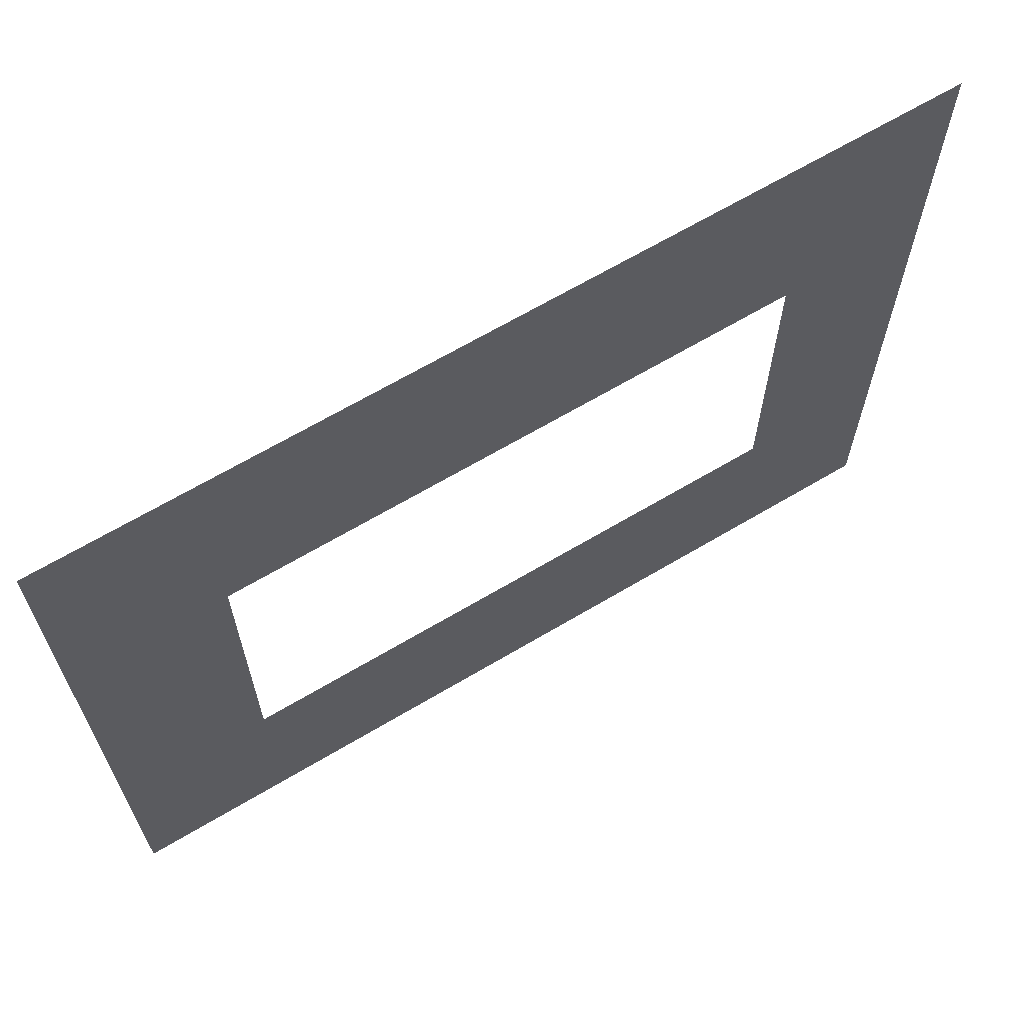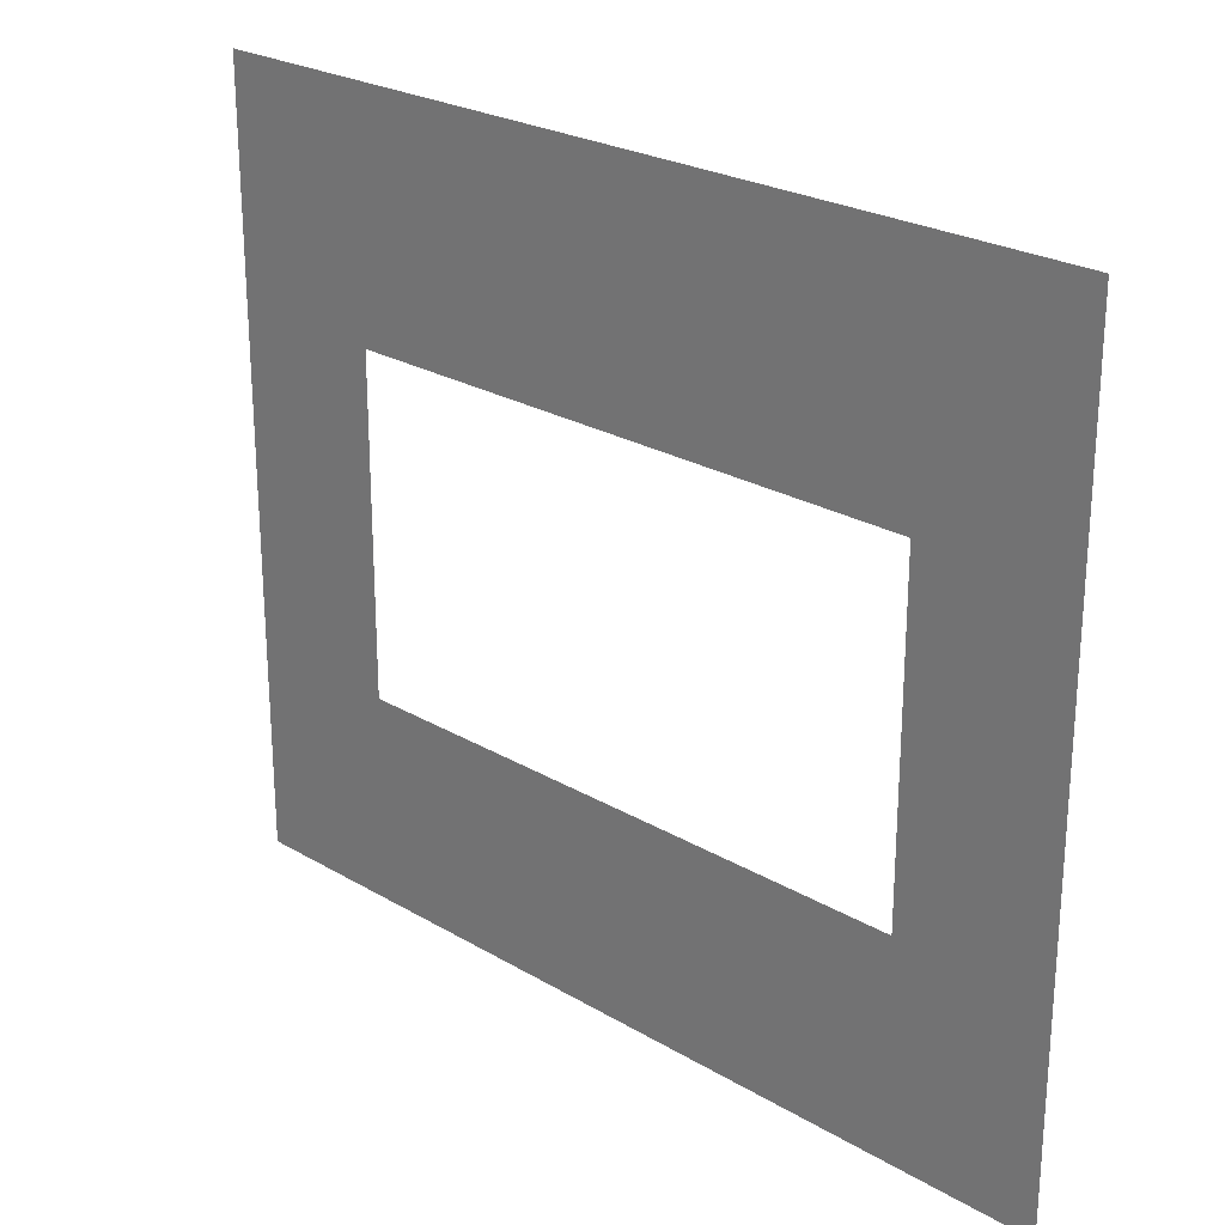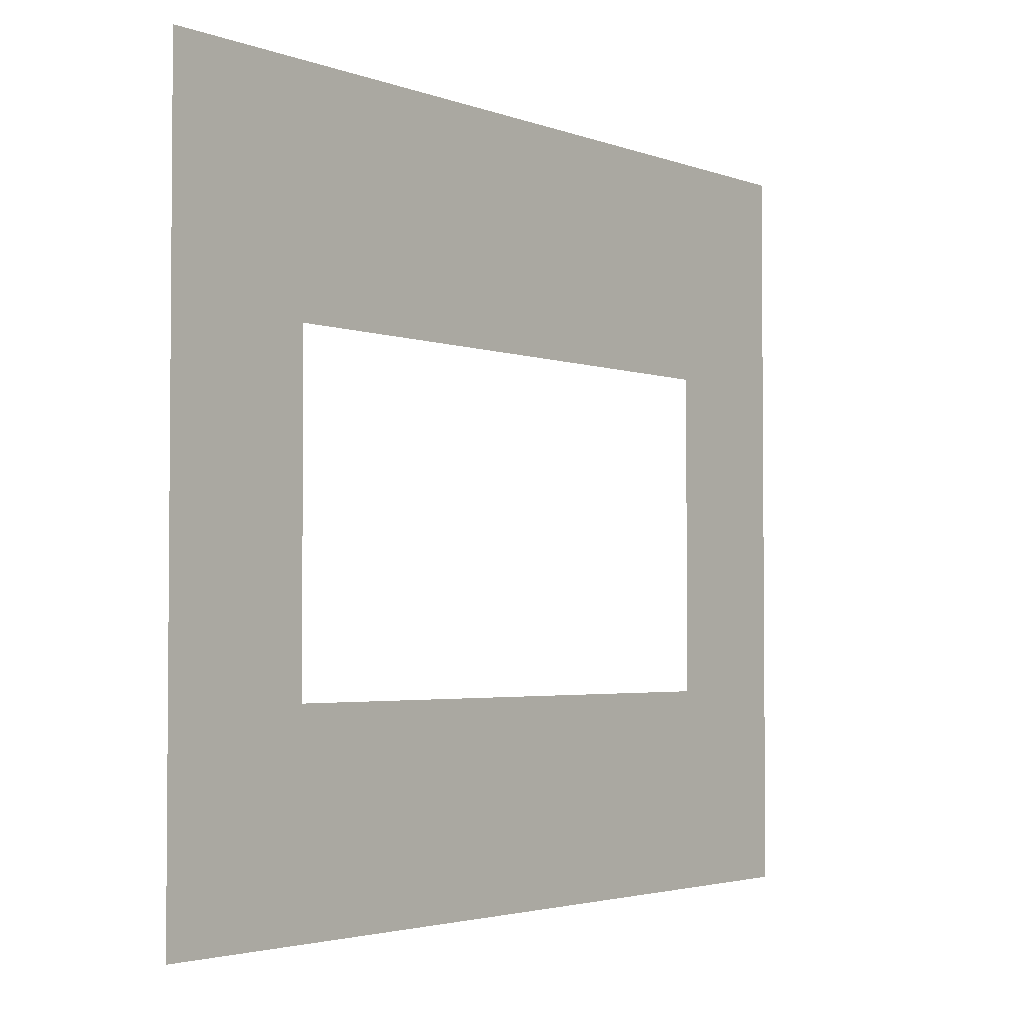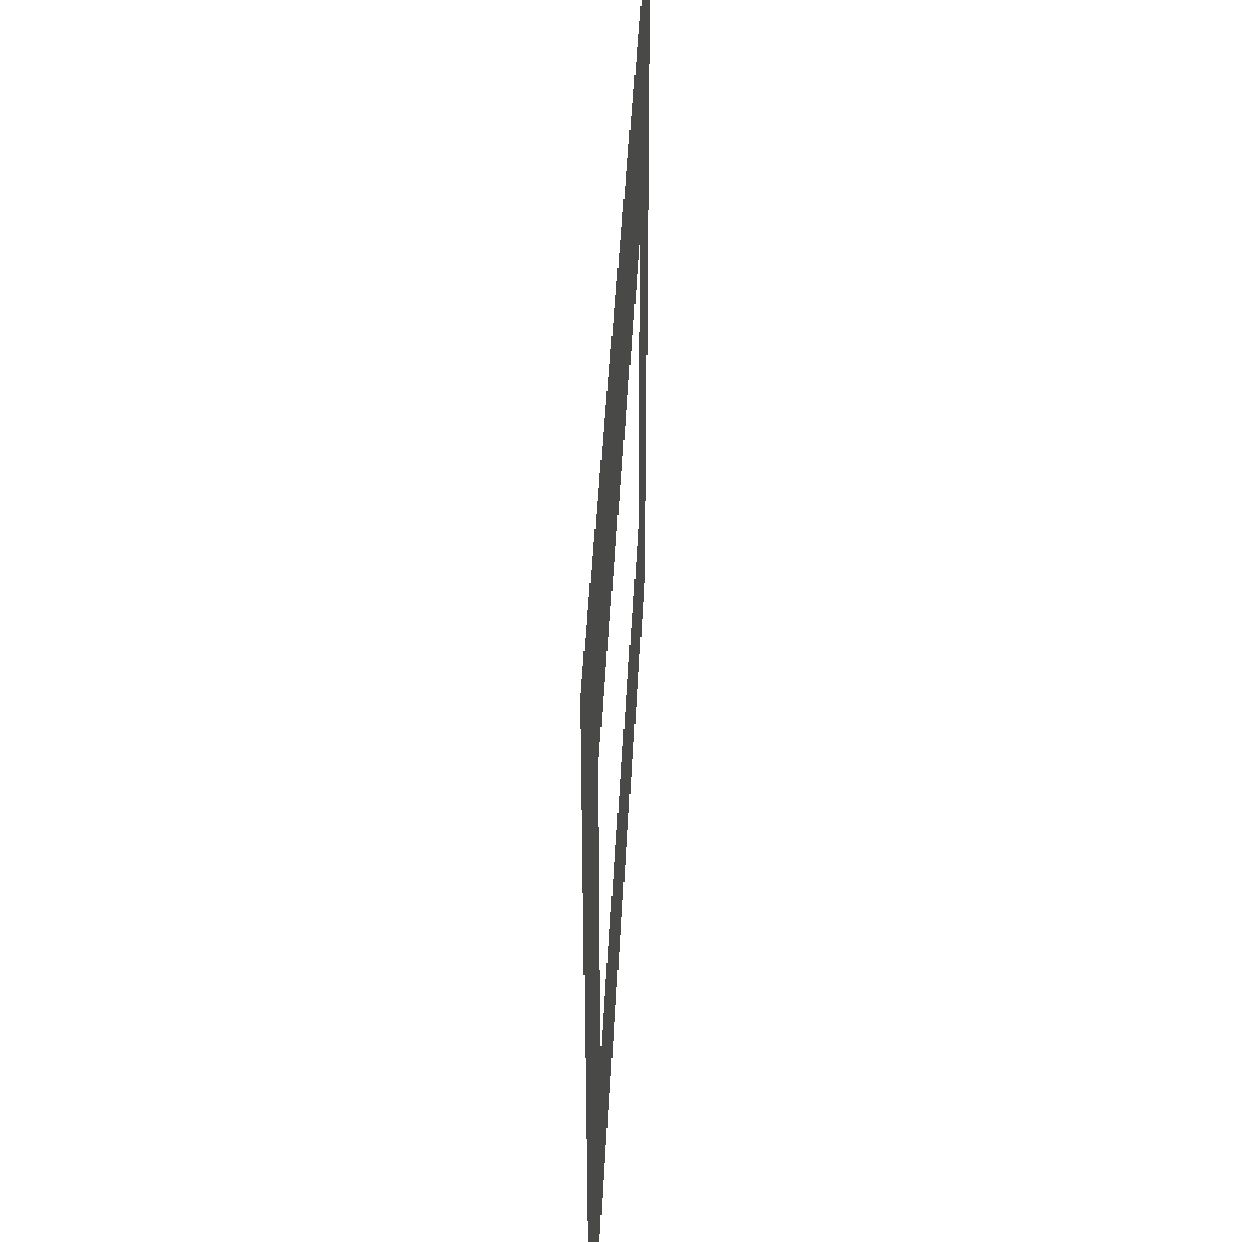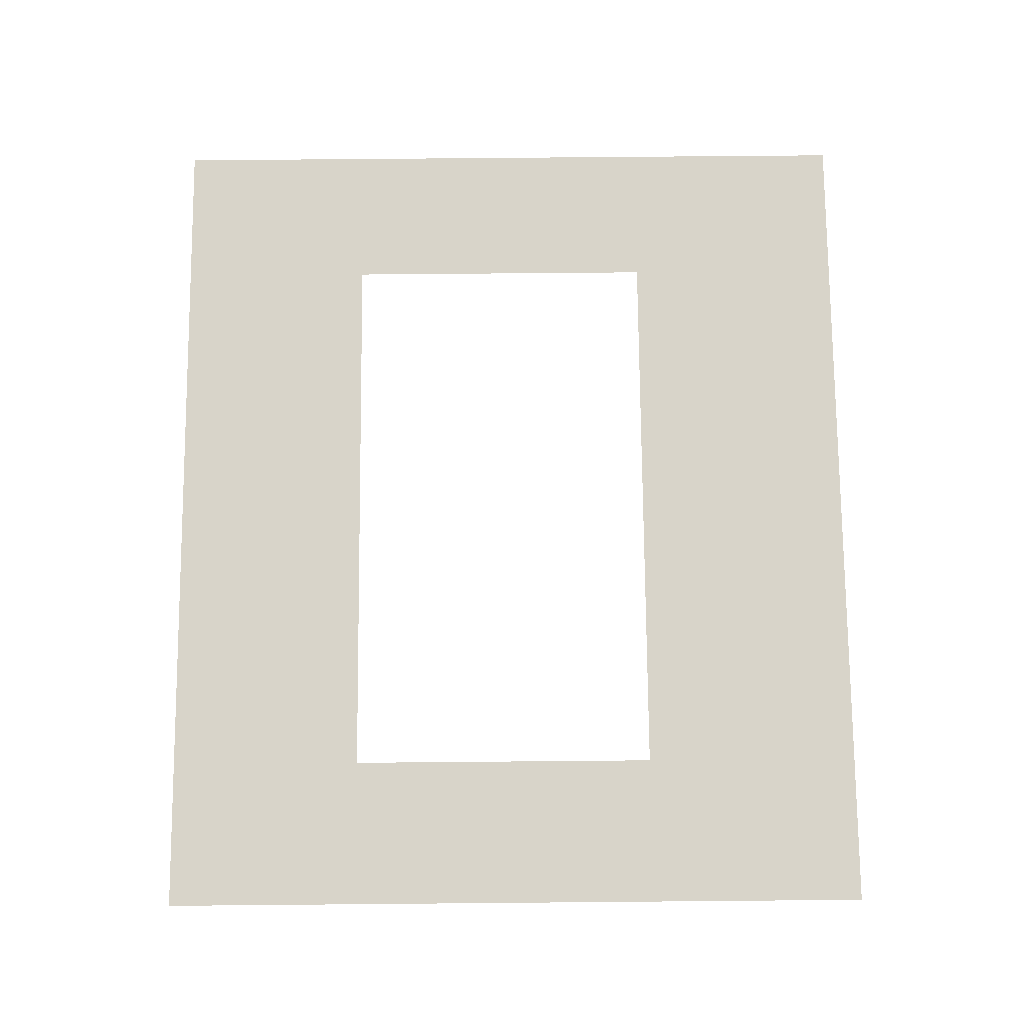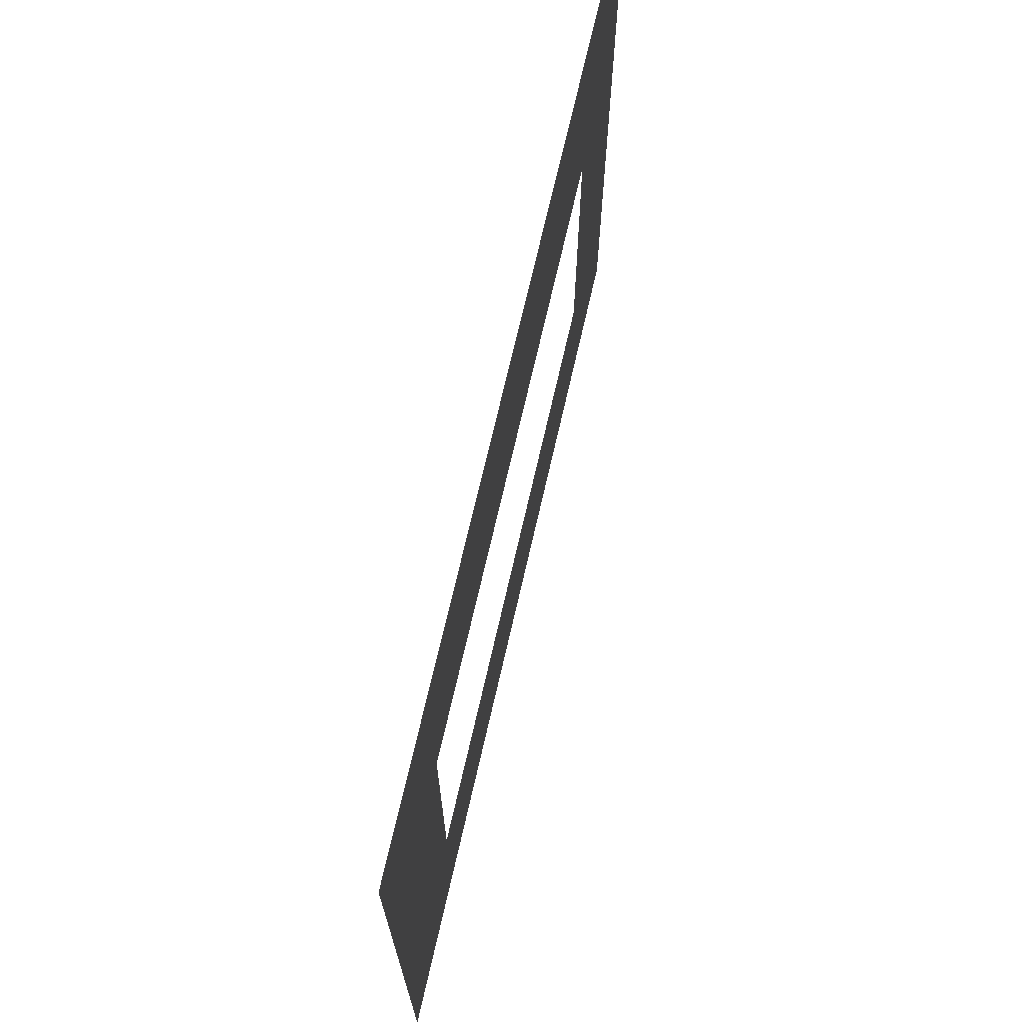
<metadata>
{"format":"obj","ext":"obj","renderer":"f3d","projection":"perspective","resolution":1024,"background":"white","views":[{"elev":66.0,"azim":-30.9,"up":"+Z"},{"elev":24.6,"azim":44.0,"up":"+Z"},{"elev":-3.0,"azim":-51.4,"up":"+Z"},{"elev":45.1,"azim":-86.9,"up":"+Z"},{"elev":75.5,"azim":-90.5,"up":"+Y"},{"elev":70.7,"azim":-77.1,"up":"+Z"}]}
</metadata>
<code>
v -5.84 0 5.138
v -5.84 0 -4.821
v 5.763 0 5.138
v 5.763 0 -4.821
v -3.809 0 -2.143
v 3.809 0 -2.143
v 3.809 0 2.143
v -3.809 0 2.143
f 2 1 8 5
f 1 3 7 8
f 4 2 5 6
f 3 4 6 7

</code>
